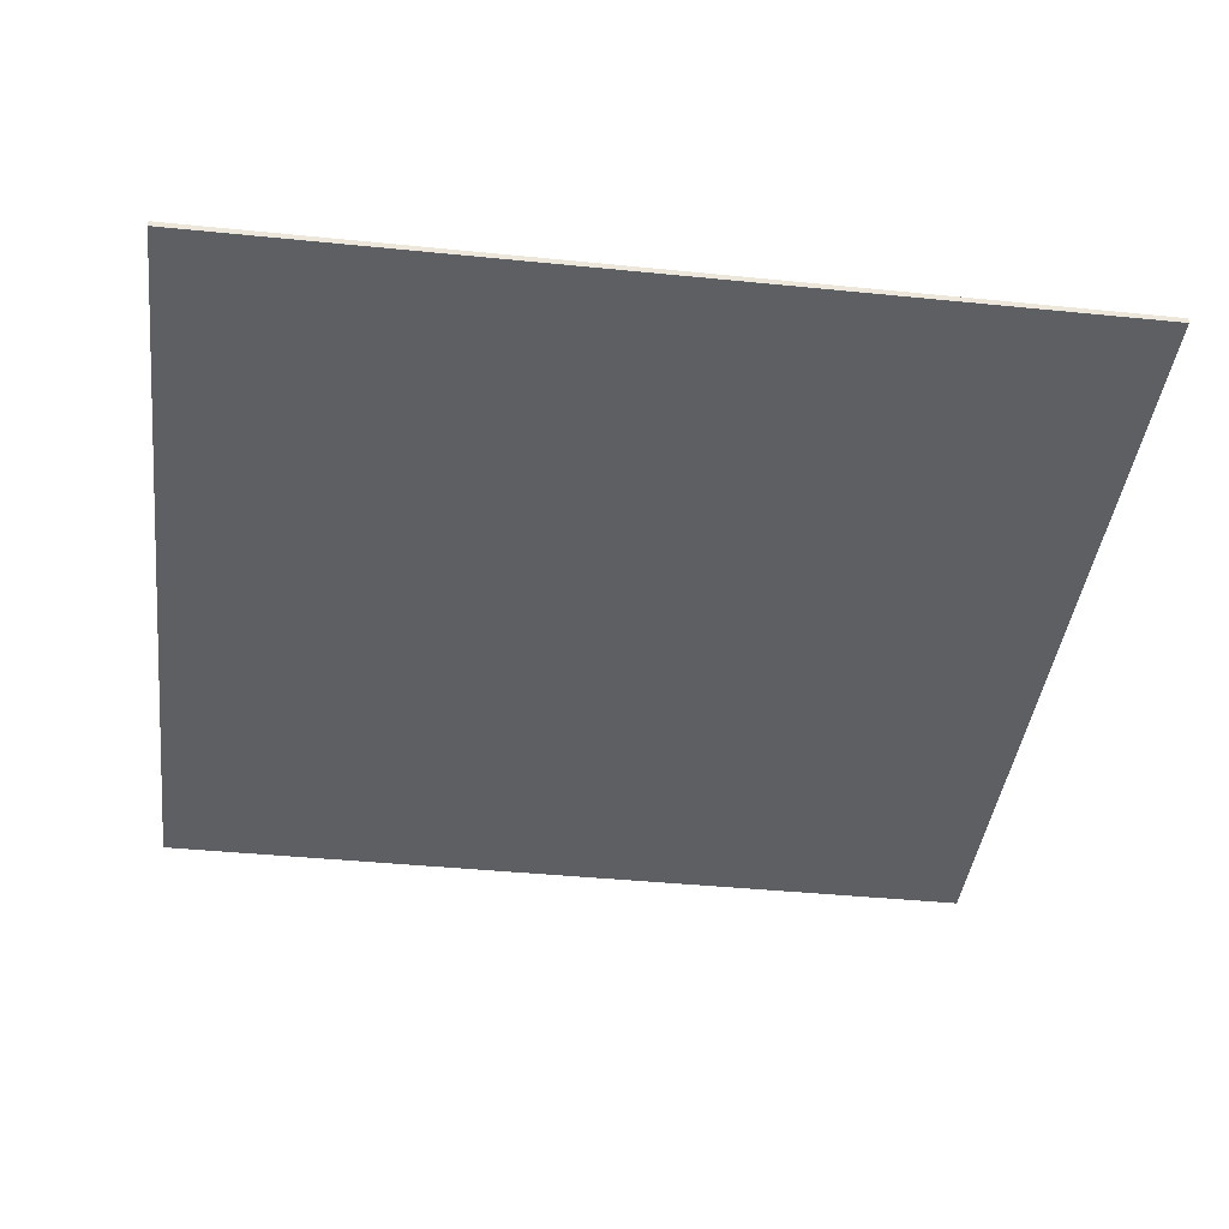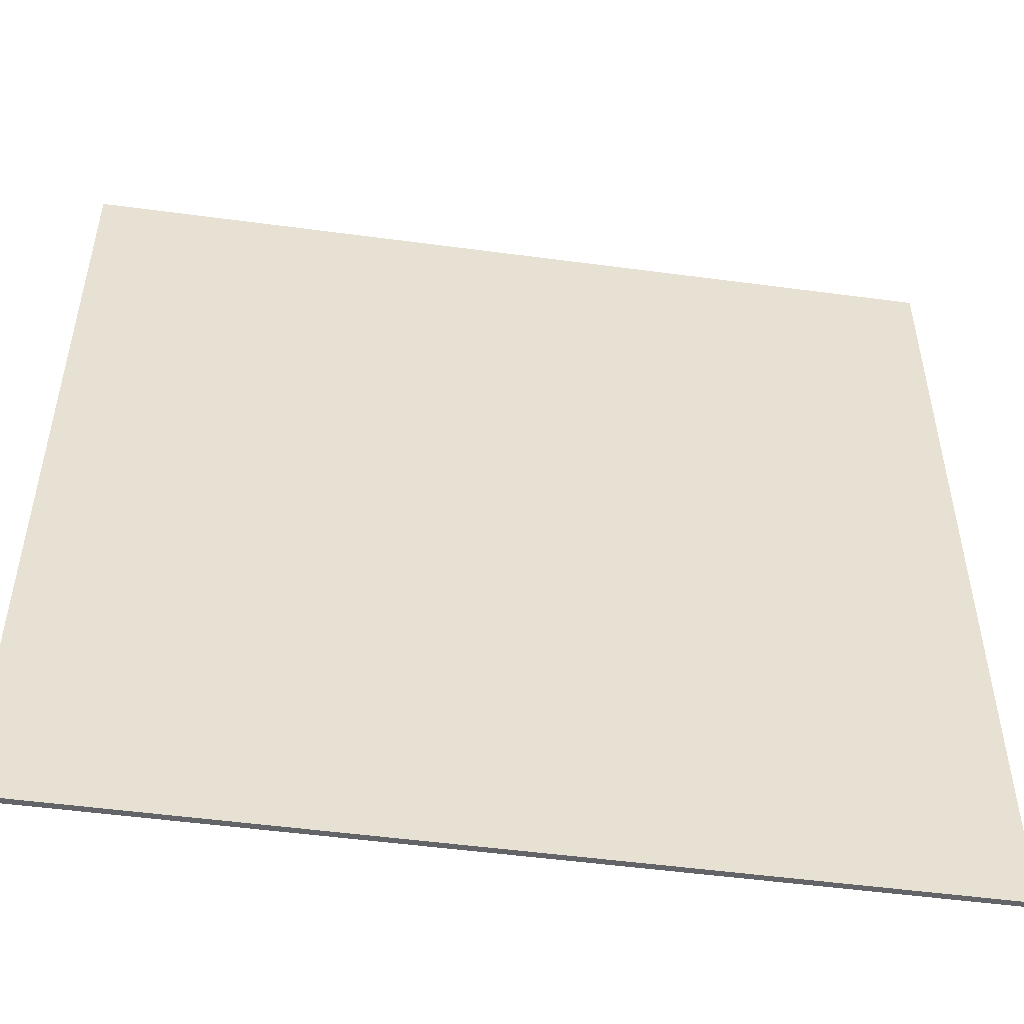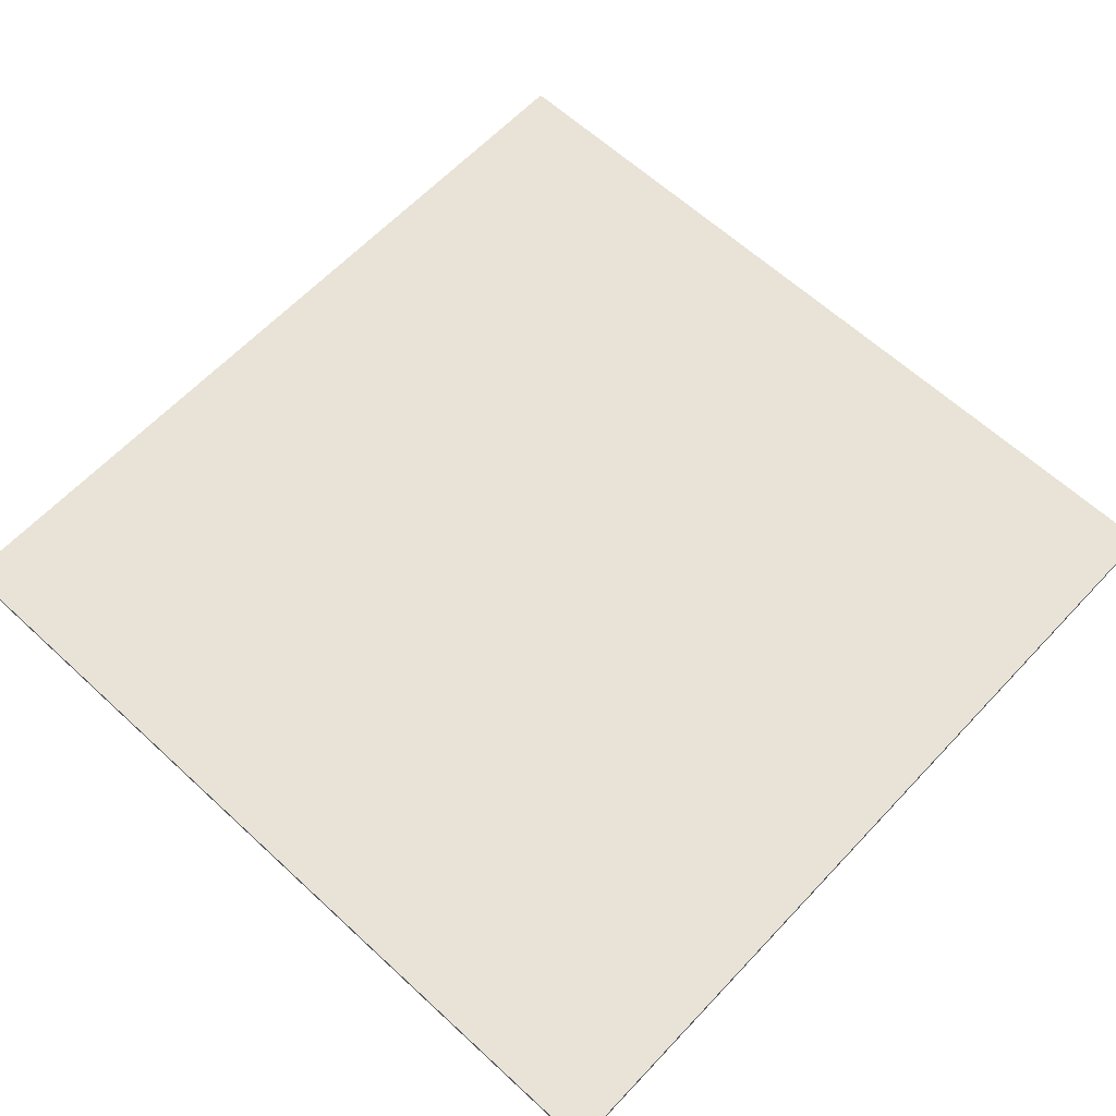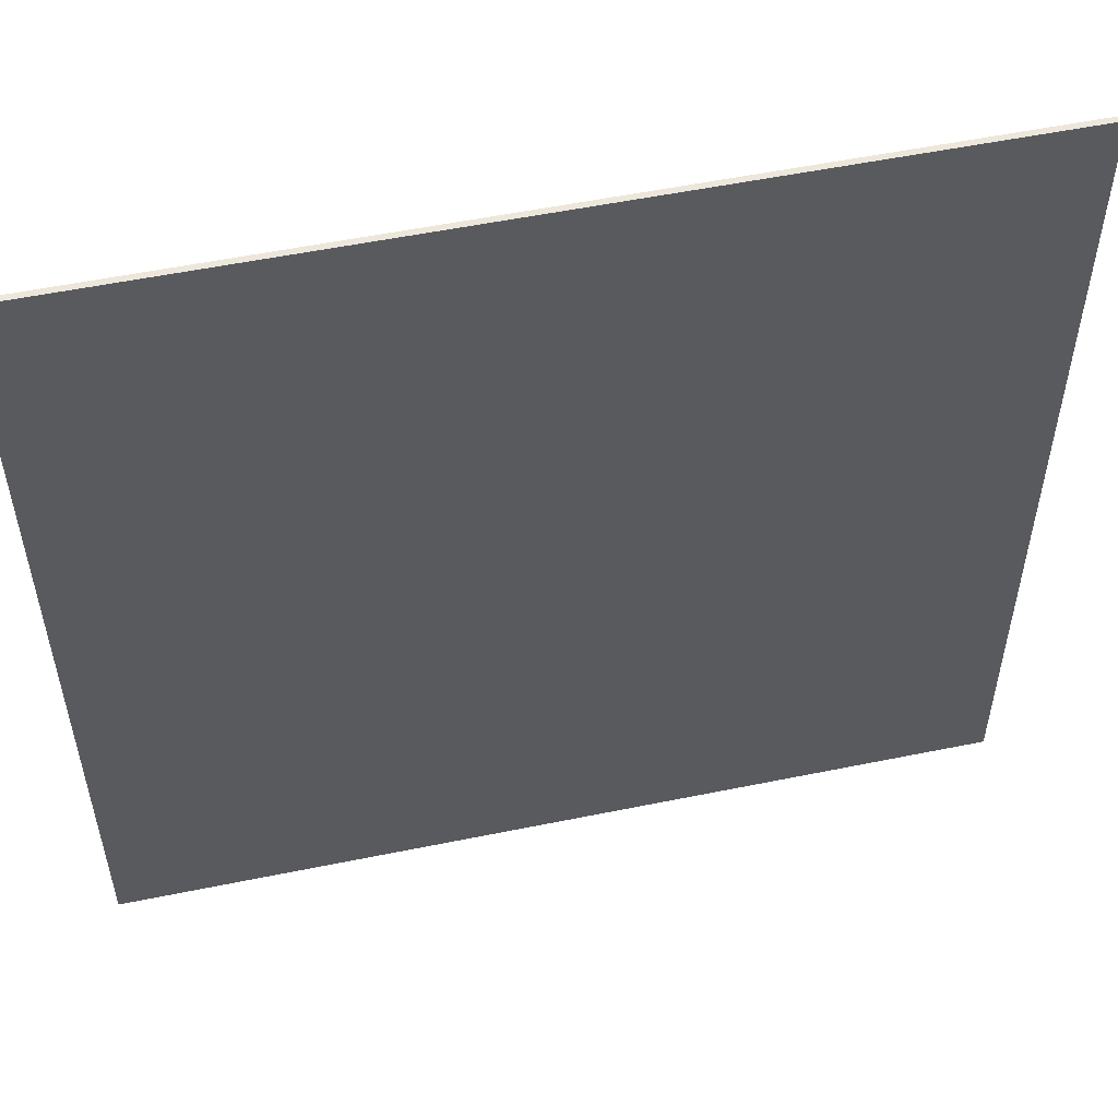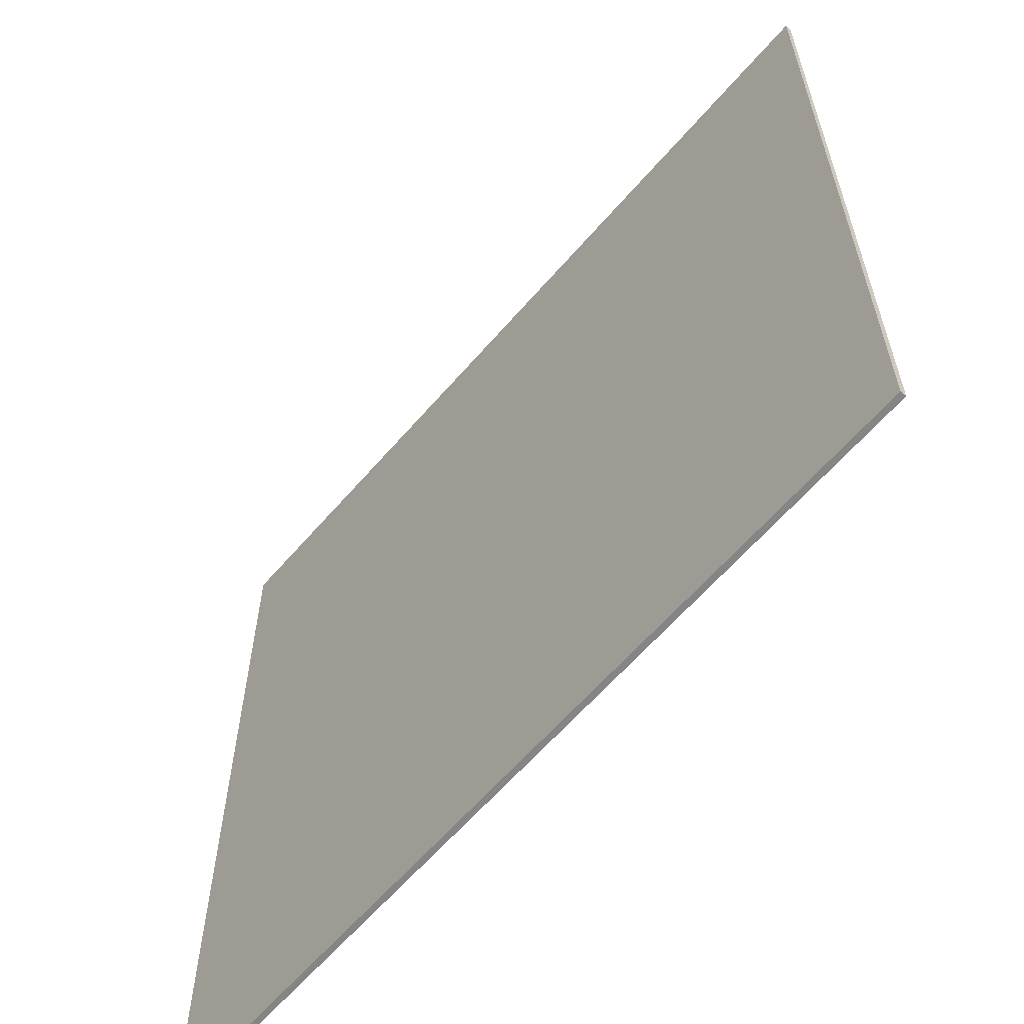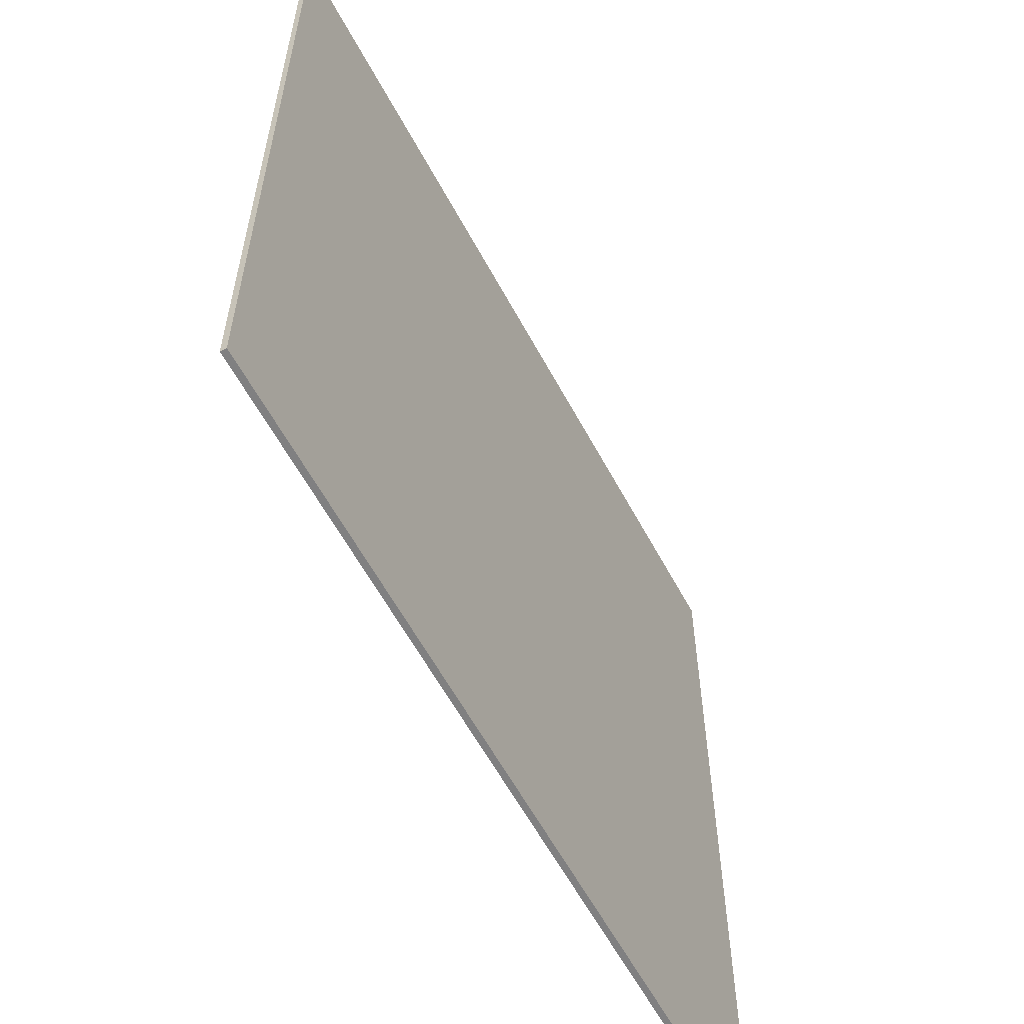
<metadata>
{"format":"obj","ext":"obj","renderer":"f3d","projection":"perspective","resolution":1024,"background":"white","views":[{"elev":-40.9,"azim":-97.0,"up":"+Y"},{"elev":-51.1,"azim":171.7,"up":"+Z"},{"elev":62.5,"azim":-46.9,"up":"+Y"},{"elev":54.0,"azim":-12.3,"up":"+Z"},{"elev":-61.8,"azim":-130.6,"up":"+Z"},{"elev":-60.1,"azim":118.2,"up":"+Z"}]}
</metadata>
<code>
o cube
v 17 -0.1145 -17
v 17 0.1145 -17
v -17 0.1145 -17
v -17 -0.1145 -17
v -17 0.1145 17
v -17 -0.1145 17
v 17 0.1145 17
v 17 -0.1145 17
f 1 3 2
f 1 4 3
f 5 4 6
f 5 3 4
f 7 5 8
f 8 5 6
f 2 7 1
f 1 7 8
f 1 8 4
f 4 8 6
f 2 5 7
f 2 3 5

</code>
